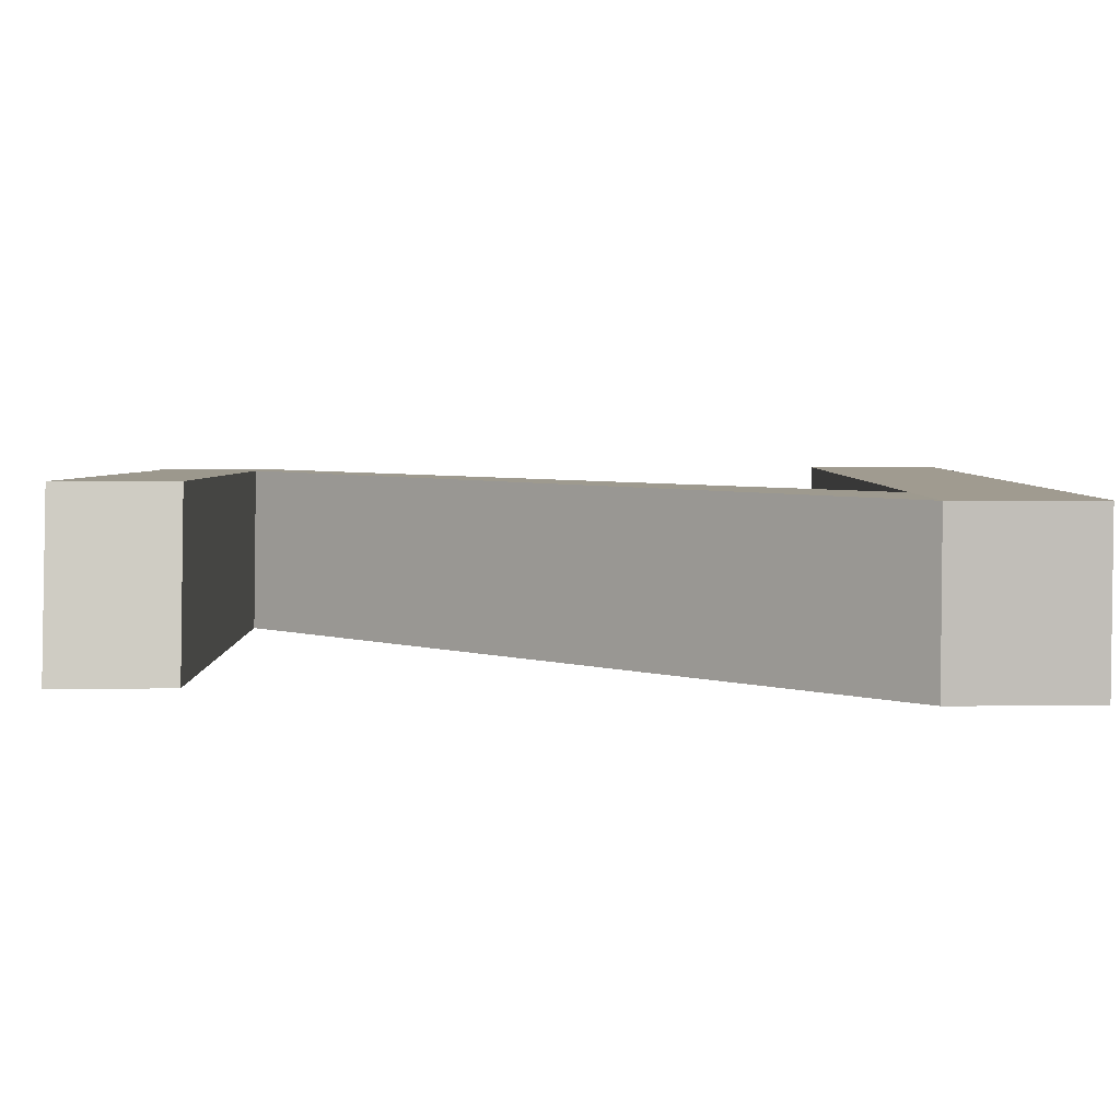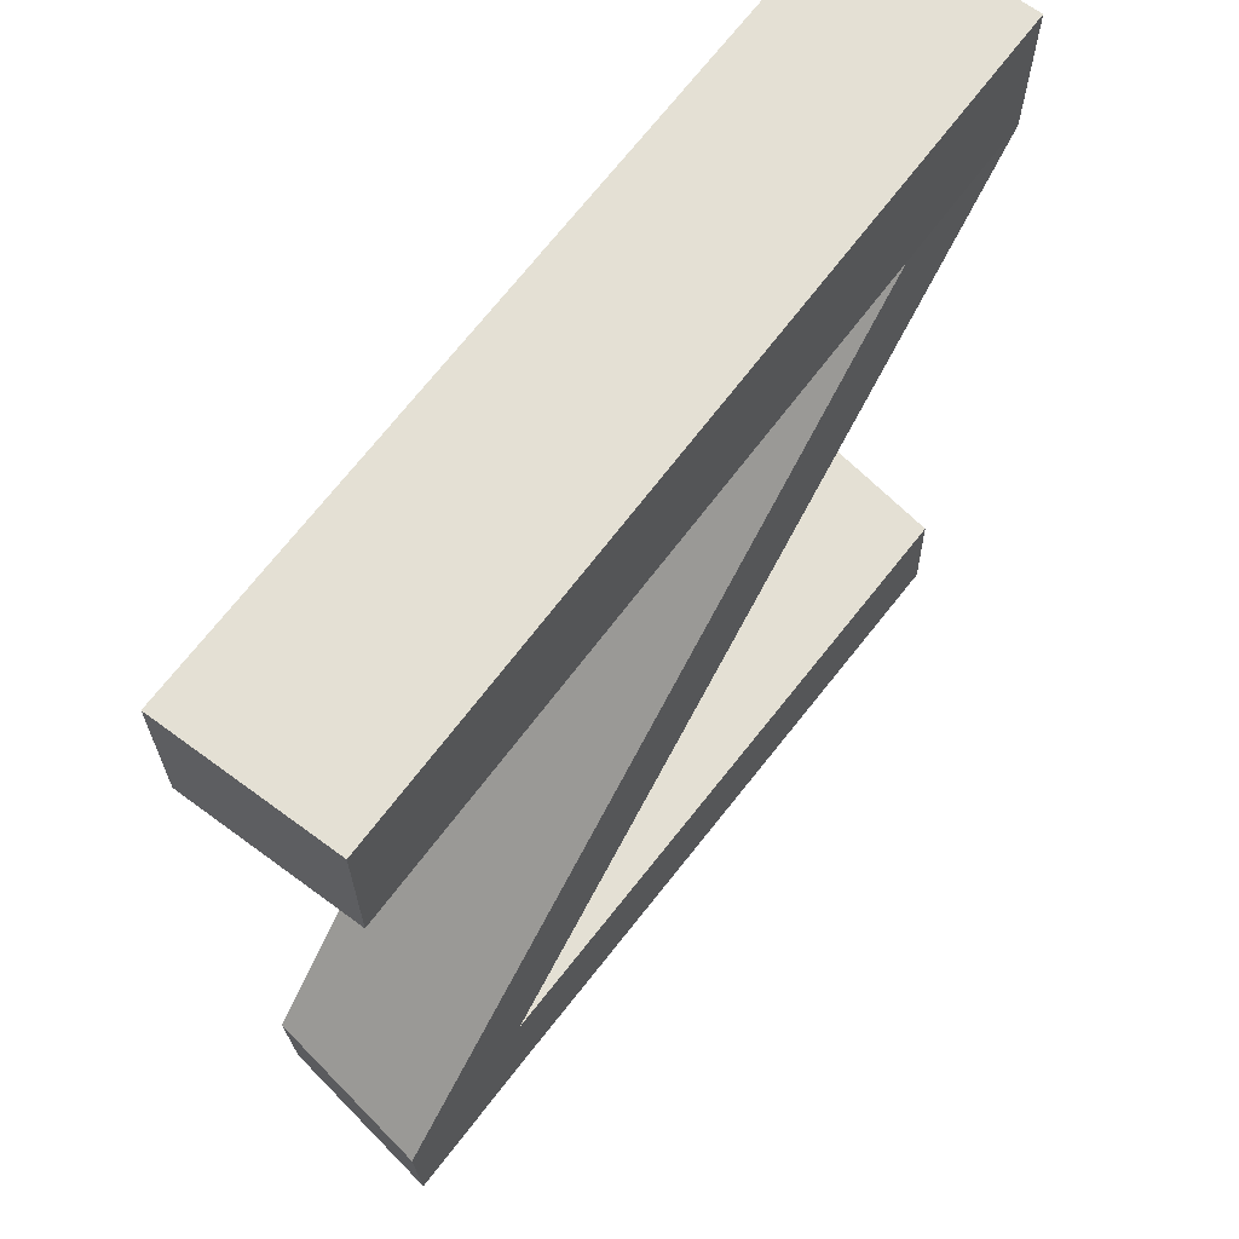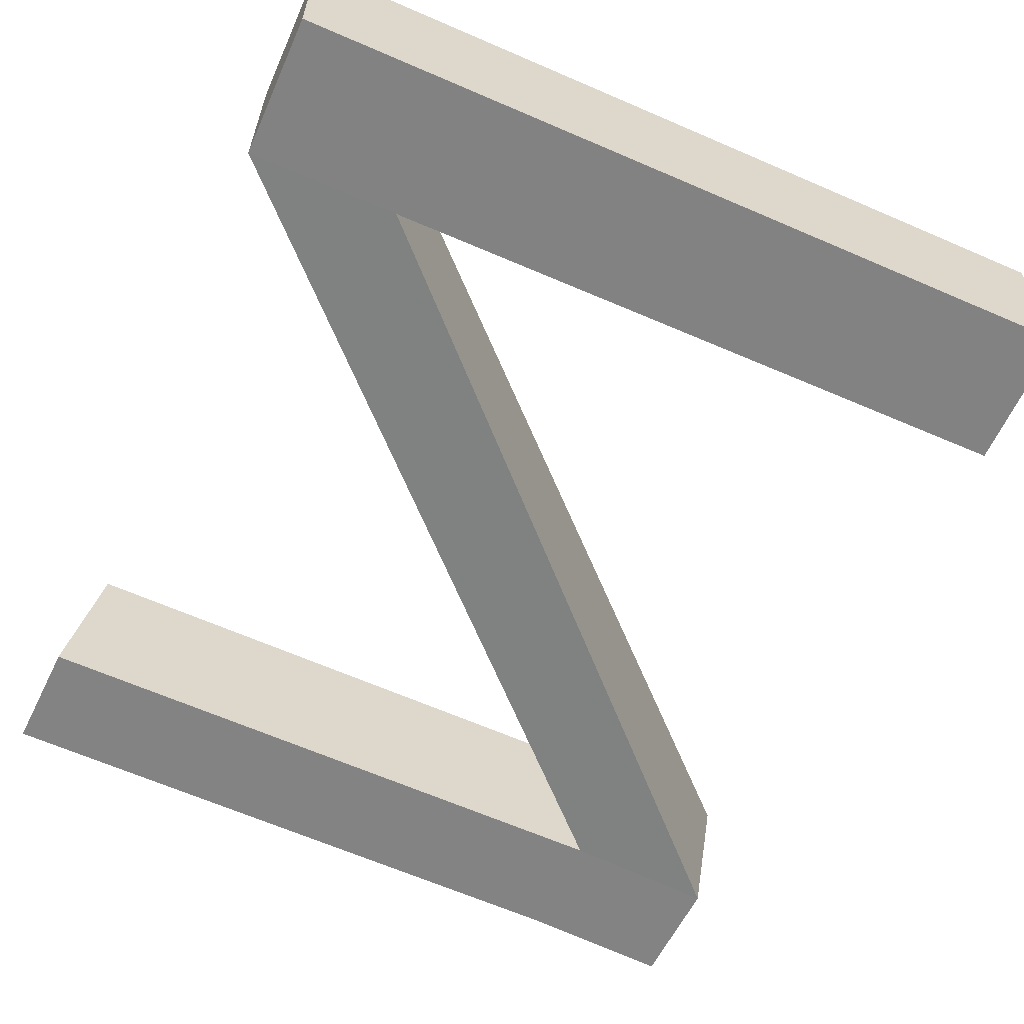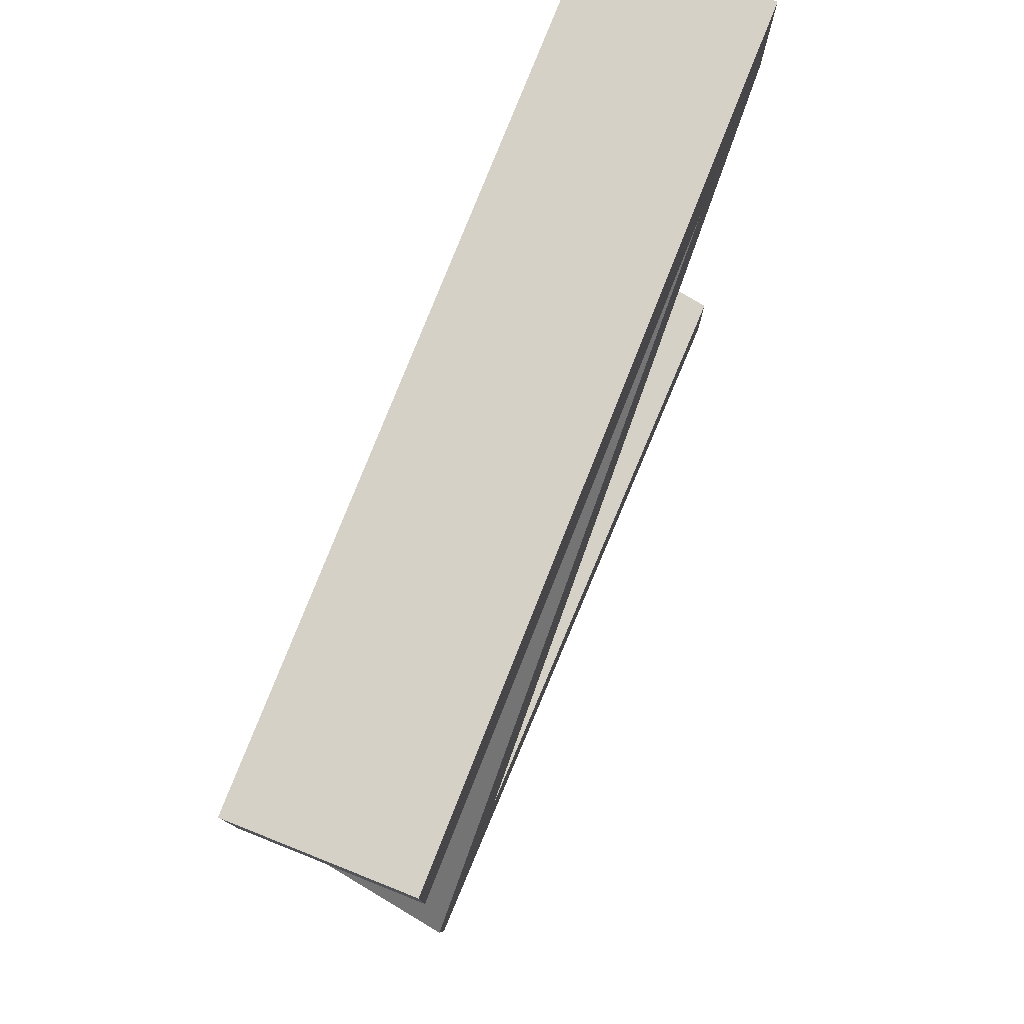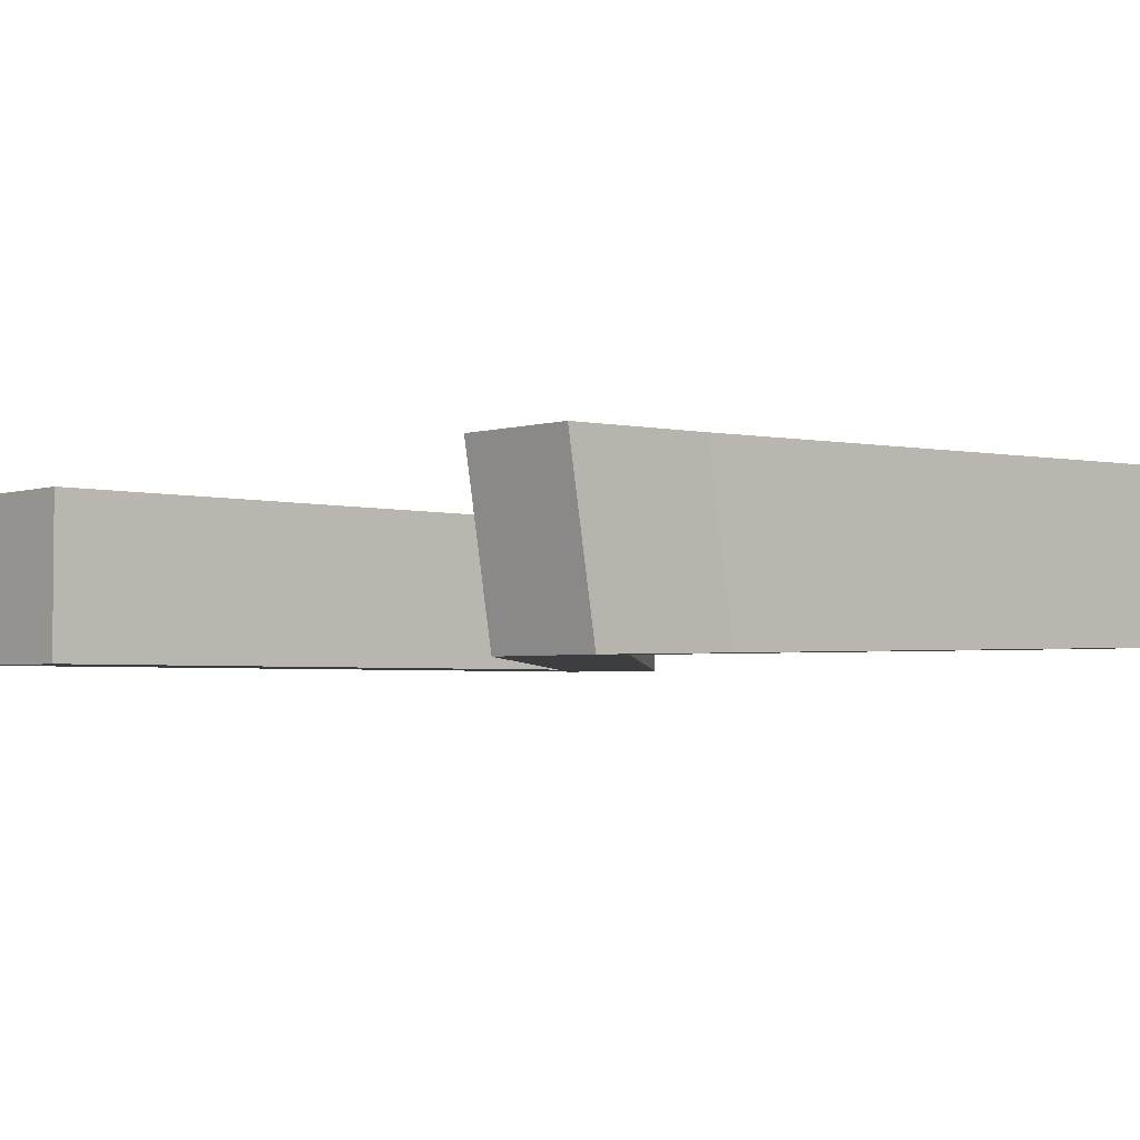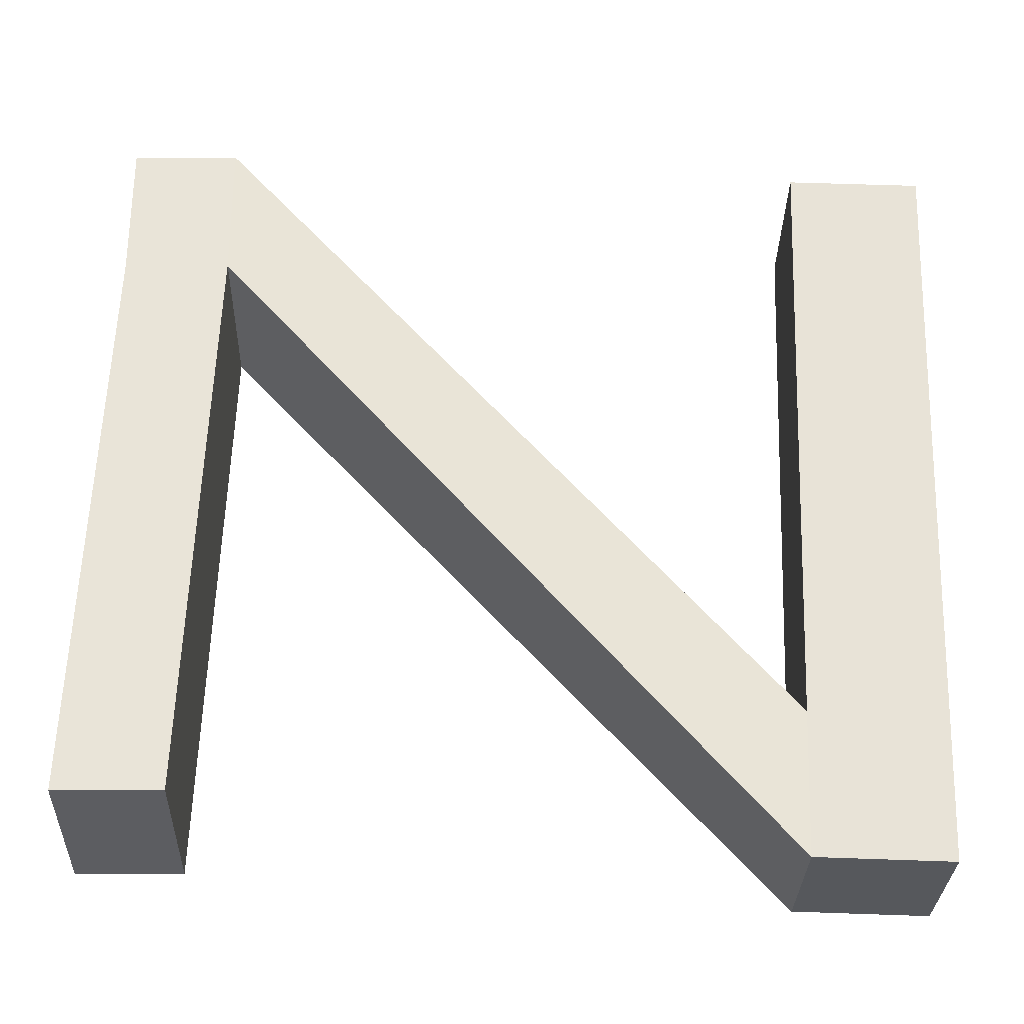
<metadata>
{"format":"obj","ext":"obj","renderer":"f3d","projection":"perspective","resolution":1024,"background":"white","views":[{"elev":4.2,"azim":88.3,"up":"+Z"},{"elev":66.1,"azim":-53.4,"up":"+Y"},{"elev":-60.7,"azim":156.1,"up":"+Z"},{"elev":78.9,"azim":-68.3,"up":"+Y"},{"elev":-3.1,"azim":-42.1,"up":"+Z"},{"elev":61.9,"azim":92.0,"up":"+Z"}]}
</metadata>
<code>
o Cube
v 1.746 0.3092 -0.3513
v 1.746 -0.3092 -0.3513
v 1.746 0.3092 0.3899
v 1.746 -0.3092 0.3899
v -1.746 0.3092 -0.3513
v -1.746 -0.3092 -0.3513
v -1.746 0.3092 0.3899
v -1.746 -0.3092 0.3899
v 1.085 -0.3092 -0.3513
v 1.085 0.3092 0.3899
v 1.085 -0.3092 0.3899
v 1.085 0.3092 -0.3513
v -1.029 -3.047 -0.3434
v -1.148 -3.044 0.3965
v -1.689 -3.073 -0.3579
v -1.808 -3.07 0.382
v -1.01 -3.54 -0.3427
v -1.129 -3.537 0.3972
v -1.67 -3.566 -0.3572
v -1.788 -3.563 0.3827
v 1.687 -3.043 -0.2836
v 1.568 -3.04 0.4563
v 1.706 -3.536 -0.2829
v 1.588 -3.533 0.457
f 12 5 7 10
f 11 10 7 8
f 8 7 5 6
f 4 11 16 14
f 2 1 3 4
f 9 12 1 2
f 6 5 12 9
f 6 9 11 8
f 4 3 10 11
f 1 12 10 3
f 13 14 22 21
f 11 9 15 16
f 2 4 14 13
f 9 2 13 15
f 19 17 18 20
f 15 13 17 19
f 14 16 20 18
f 16 15 19 20
f 21 22 24 23
f 14 18 24 22
f 17 13 21 23
f 18 17 23 24

</code>
